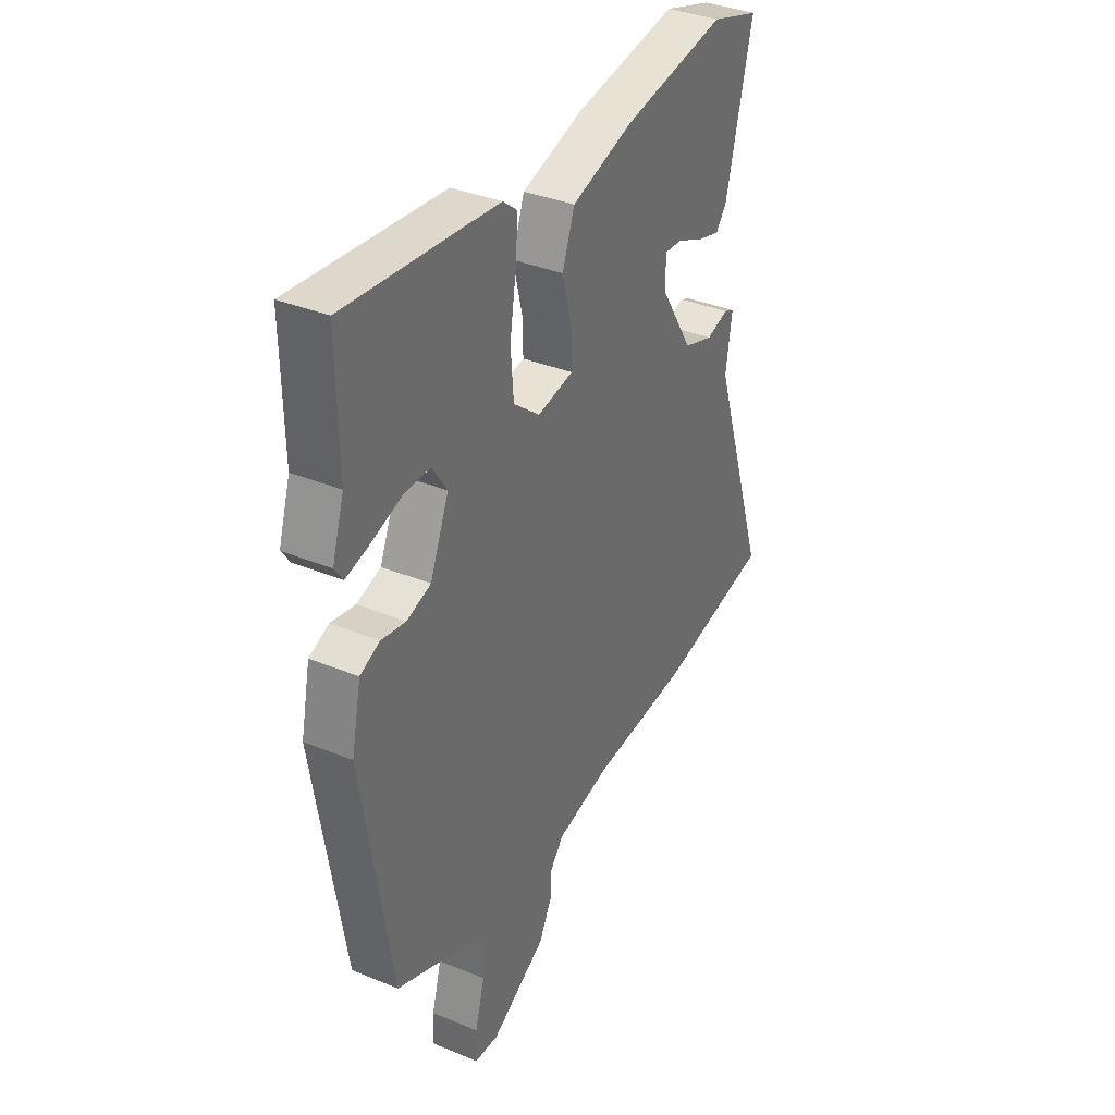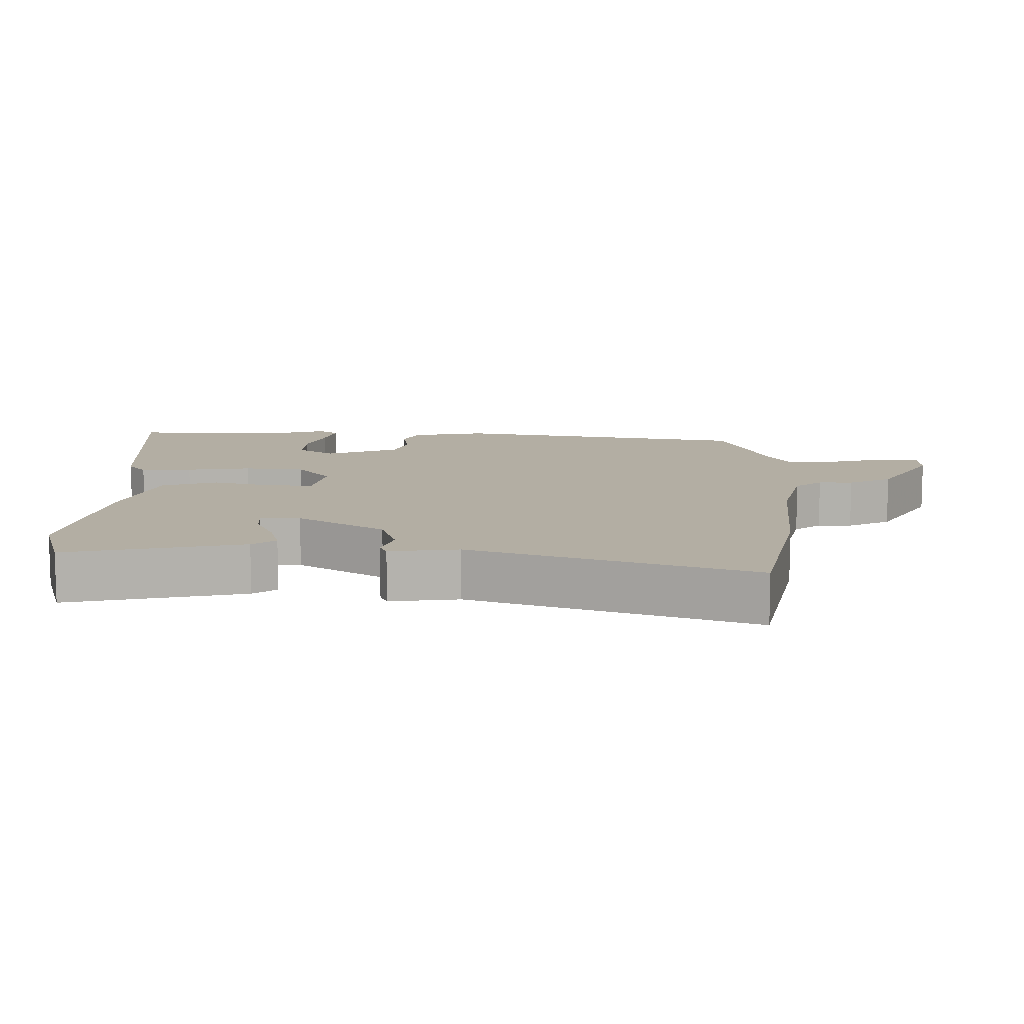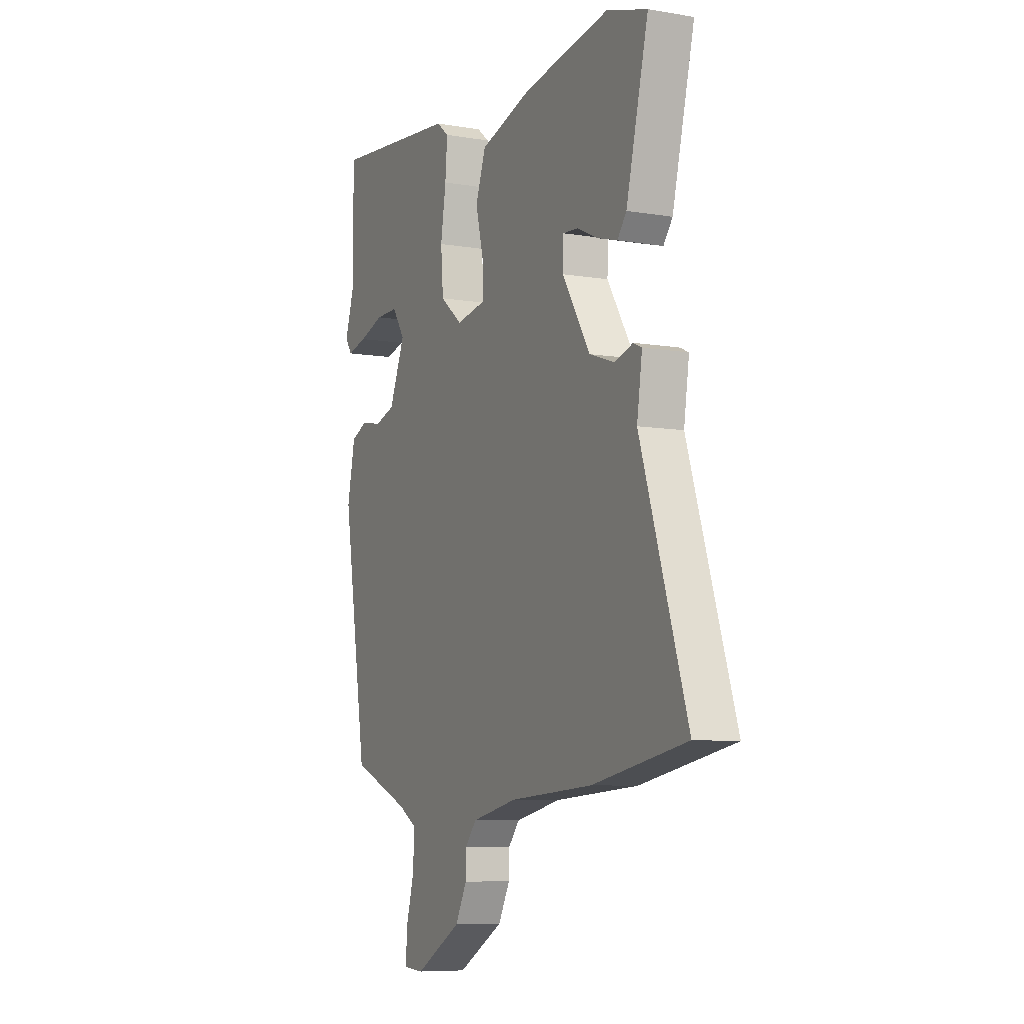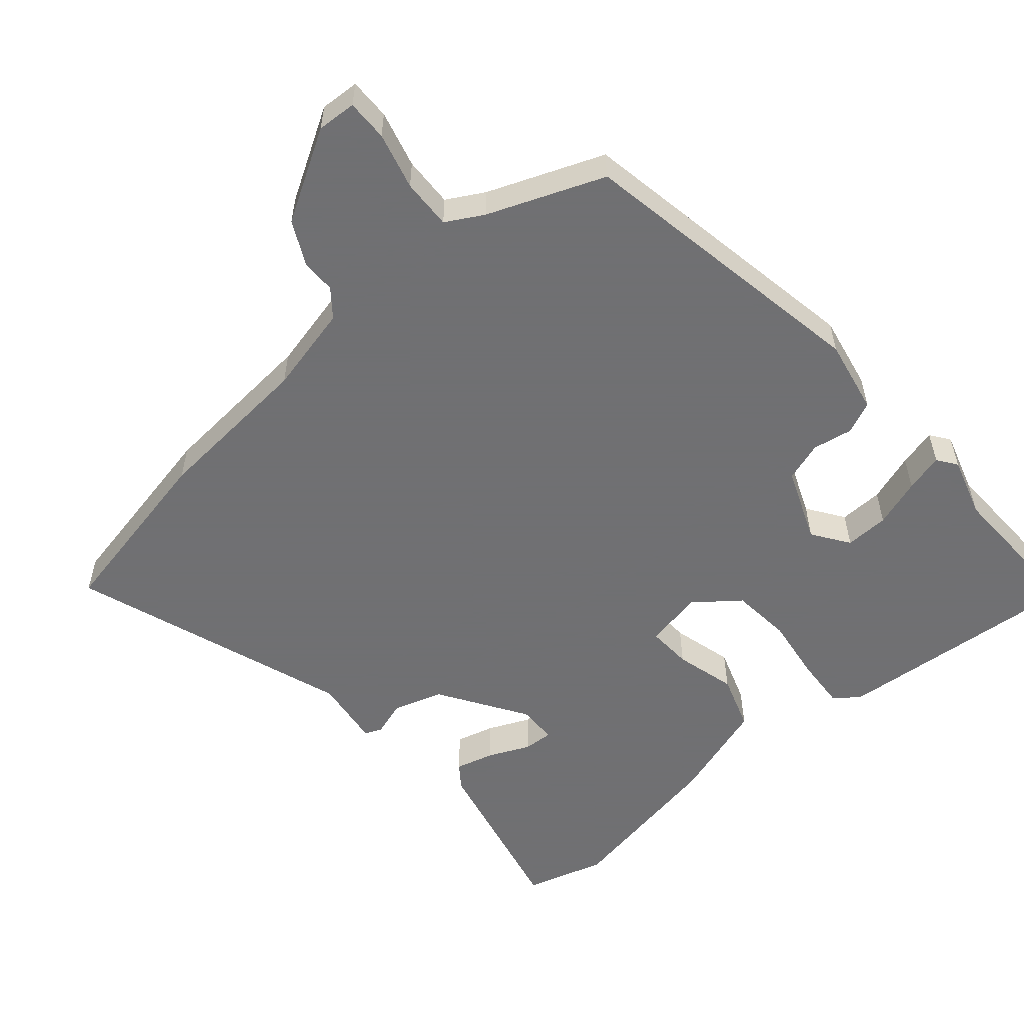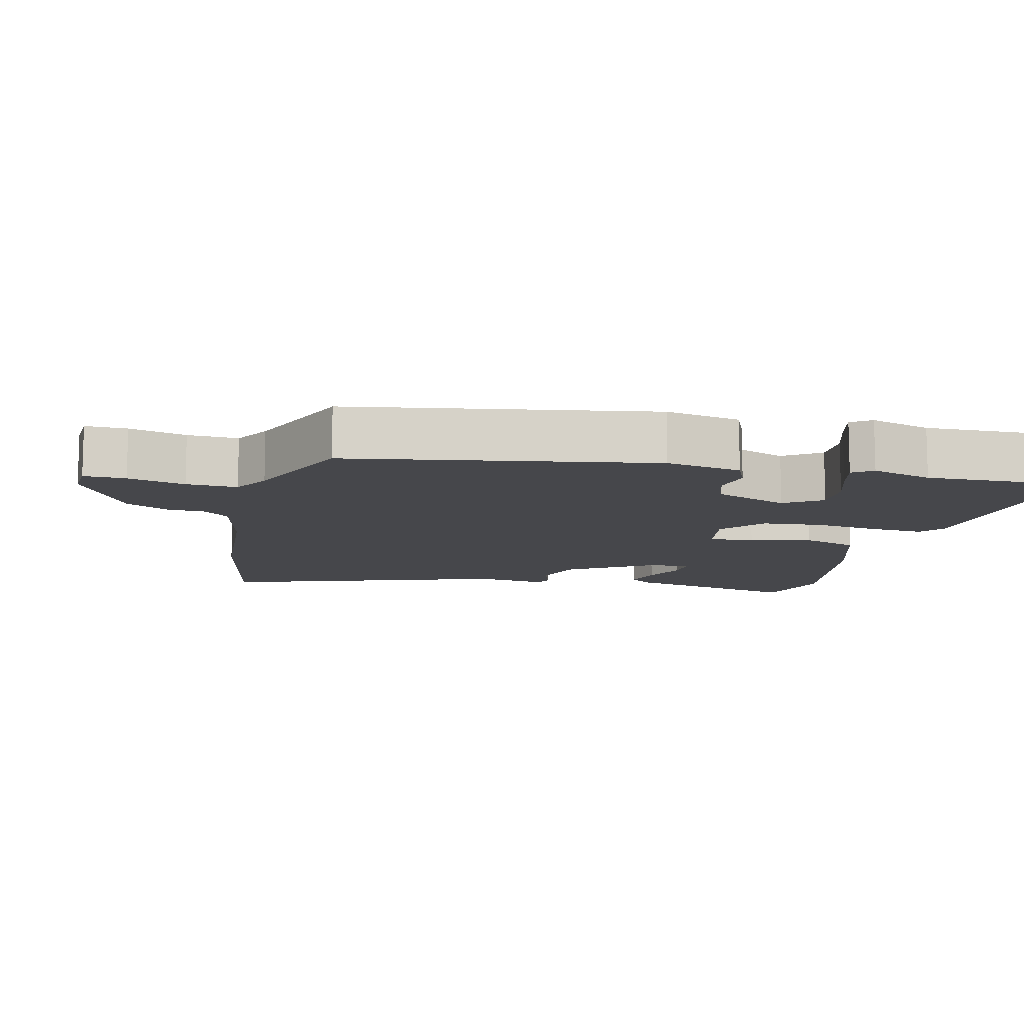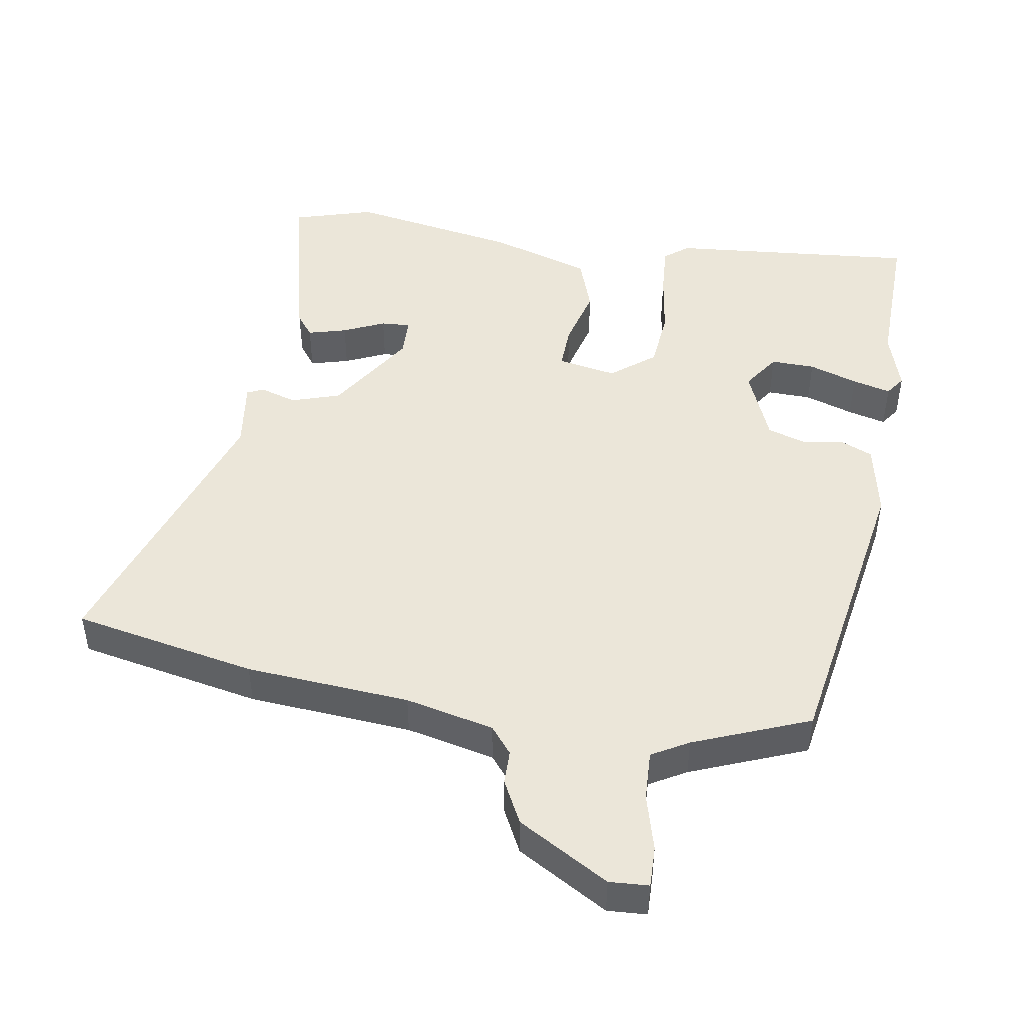
<metadata>
{"format":"obj","ext":"obj","renderer":"f3d","projection":"perspective","resolution":1024,"background":"white","views":[{"elev":35.9,"azim":-61.6,"up":"+Z"},{"elev":11.0,"azim":91.9,"up":"+Y"},{"elev":-7.8,"azim":64.5,"up":"+Z"},{"elev":-55.0,"azim":-138.3,"up":"+Y"},{"elev":-10.7,"azim":-103.0,"up":"+Y"},{"elev":46.9,"azim":-170.0,"up":"+Y"}]}
</metadata>
<code>
v -0.44 0.07 -0.476
v -0.51 0.07 -0.038
v -0.487 0.07 0.071
v -0.44 0.07 0.091
v -0.382 0.07 0.08
v -0.324 0.07 0.098
v -0.279 0.07 0.205
v -0.315 0.07 0.259
v -0.379 0.07 0.258
v -0.45 0.07 0.235
v -0.506 0.07 0.221
v -0.526 0.07 0.25
v -0.498 0.07 0.338
v -0.501 0.07 0.558
v -0.14 0.07 0.522
v -0.105 0.07 0.494
v -0.111 0.07 0.419
v -0.126 0.07 0.324
v -0.119 0.07 0.236
v -0.056 0.07 0.185
v 0.03 0.07 0.2
v 0.028 0.07 0.266
v 0.006 0.07 0.355
v 0.035 0.07 0.436
v 0.183 0.07 0.481
v 0.429 0.07 0.522
v 0.545 0.07 0.486
v 0.482 0.07 0.229
v 0.456 0.07 0.195
v 0.4 0.07 0.211
v 0.34 0.07 0.239
v 0.297 0.07 0.242
v 0.295 0.07 0.184
v 0.374 0.07 0.056
v 0.445 0.07 0.032
v 0.498 0.07 0.048
v 0.522 0.07 0.037
v 0.507 0.07 -0.064
v 0.64 0.07 -0.474
v 0.373 0.07 -0.524
v 0.135 0.07 -0.54
v 0.006 0.07 -0.568
v -0.026 0.07 -0.607
v -0.027 0.07 -0.657
v -0.06 0.07 -0.72
v -0.192 0.07 -0.795
v -0.249 0.07 -0.791
v -0.247 0.07 -0.731
v -0.224 0.07 -0.649
v -0.22 0.07 -0.576
v -0.273 0.07 -0.545
v -0.44 0 -0.476
v -0.51 0 -0.038
v -0.487 0 0.071
v -0.44 0 0.091
v -0.382 0 0.08
v -0.324 0 0.098
v -0.279 0 0.205
v -0.315 0 0.259
v -0.379 0 0.258
v -0.45 0 0.235
v -0.506 0 0.221
v -0.526 0 0.25
v -0.498 0 0.338
v -0.501 0 0.558
v -0.14 0 0.522
v -0.105 0 0.494
v -0.111 0 0.419
v -0.126 0 0.324
v -0.119 0 0.236
v -0.056 0 0.185
v 0.03 0 0.2
v 0.028 0 0.266
v 0.006 0 0.355
v 0.035 0 0.436
v 0.183 0 0.481
v 0.429 0 0.522
v 0.545 0 0.486
v 0.482 0 0.229
v 0.456 0 0.195
v 0.4 0 0.211
v 0.34 0 0.239
v 0.297 0 0.242
v 0.295 0 0.184
v 0.374 0 0.056
v 0.445 0 0.032
v 0.498 0 0.048
v 0.522 0 0.037
v 0.507 0 -0.064
v 0.64 0 -0.474
v 0.373 0 -0.524
v 0.135 0 -0.54
v 0.006 0 -0.568
v -0.026 0 -0.607
v -0.027 0 -0.657
v -0.06 0 -0.72
v -0.192 0 -0.795
v -0.249 0 -0.791
v -0.247 0 -0.731
v -0.224 0 -0.649
v -0.22 0 -0.576
v -0.273 0 -0.545
f 47 48 49
f 46 47 49
f 45 46 49
f 44 45 49
f 43 44 49
f 42 43 49 50
f 41 42 50 51
f 1 2 3
f 51 1 3
f 41 51 3
f 40 41 3
f 39 40 3
f 38 39 3
f 35 36 37 38
f 29 30 31
f 28 29 31
f 27 28 31
f 26 27 31
f 25 26 31
f 24 25 31
f 24 31 32
f 23 24 32
f 22 23 32
f 21 22 32 33
f 16 17 18
f 15 16 18
f 14 15 18
f 13 14 18
f 13 18 19
f 11 12 13
f 10 11 13
f 9 10 13
f 8 9 13
f 8 13 19 20
f 3 4 5
f 38 3 5
f 35 38 5
f 34 35 5
f 20 21 33 34
f 7 8 20 34
f 6 7 34
f 5 6 34
f 100 99 98
f 100 98 97
f 100 97 96
f 100 96 95
f 100 95 94
f 101 100 94 93
f 102 101 93 92
f 54 53 52
f 54 52 102
f 54 102 92
f 54 92 91
f 54 91 90
f 54 90 89
f 89 88 87 86
f 82 81 80
f 82 80 79
f 82 79 78
f 82 78 77
f 82 77 76
f 82 76 75
f 83 82 75
f 83 75 74
f 83 74 73
f 84 83 73 72
f 69 68 67
f 69 67 66
f 69 66 65
f 69 65 64
f 70 69 64
f 64 63 62
f 64 62 61
f 64 61 60
f 64 60 59
f 71 70 64 59
f 56 55 54
f 56 54 89
f 56 89 86
f 56 86 85
f 85 84 72 71
f 85 71 59 58
f 85 58 57
f 85 57 56
f 1 52 53 2
f 2 53 54 3
f 3 54 55 4
f 4 55 56 5
f 5 56 57 6
f 6 57 58 7
f 7 58 59 8
f 8 59 60 9
f 9 60 61 10
f 10 61 62 11
f 11 62 63 12
f 12 63 64 13
f 13 64 65 14
f 14 65 66 15
f 15 66 67 16
f 16 67 68 17
f 17 68 69 18
f 18 69 70 19
f 19 70 71 20
f 20 71 72 21
f 21 72 73 22
f 22 73 74 23
f 23 74 75 24
f 24 75 76 25
f 25 76 77 26
f 26 77 78 27
f 27 78 79 28
f 28 79 80 29
f 29 80 81 30
f 30 81 82 31
f 31 82 83 32
f 32 83 84 33
f 33 84 85 34
f 34 85 86 35
f 35 86 87 36
f 36 87 88 37
f 37 88 89 38
f 38 89 90 39
f 39 90 91 40
f 40 91 92 41
f 41 92 93 42
f 42 93 94 43
f 43 94 95 44
f 44 95 96 45
f 45 96 97 46
f 46 97 98 47
f 47 98 99 48
f 48 99 100 49
f 49 100 101 50
f 50 101 102 51
f 51 102 52 1

</code>
